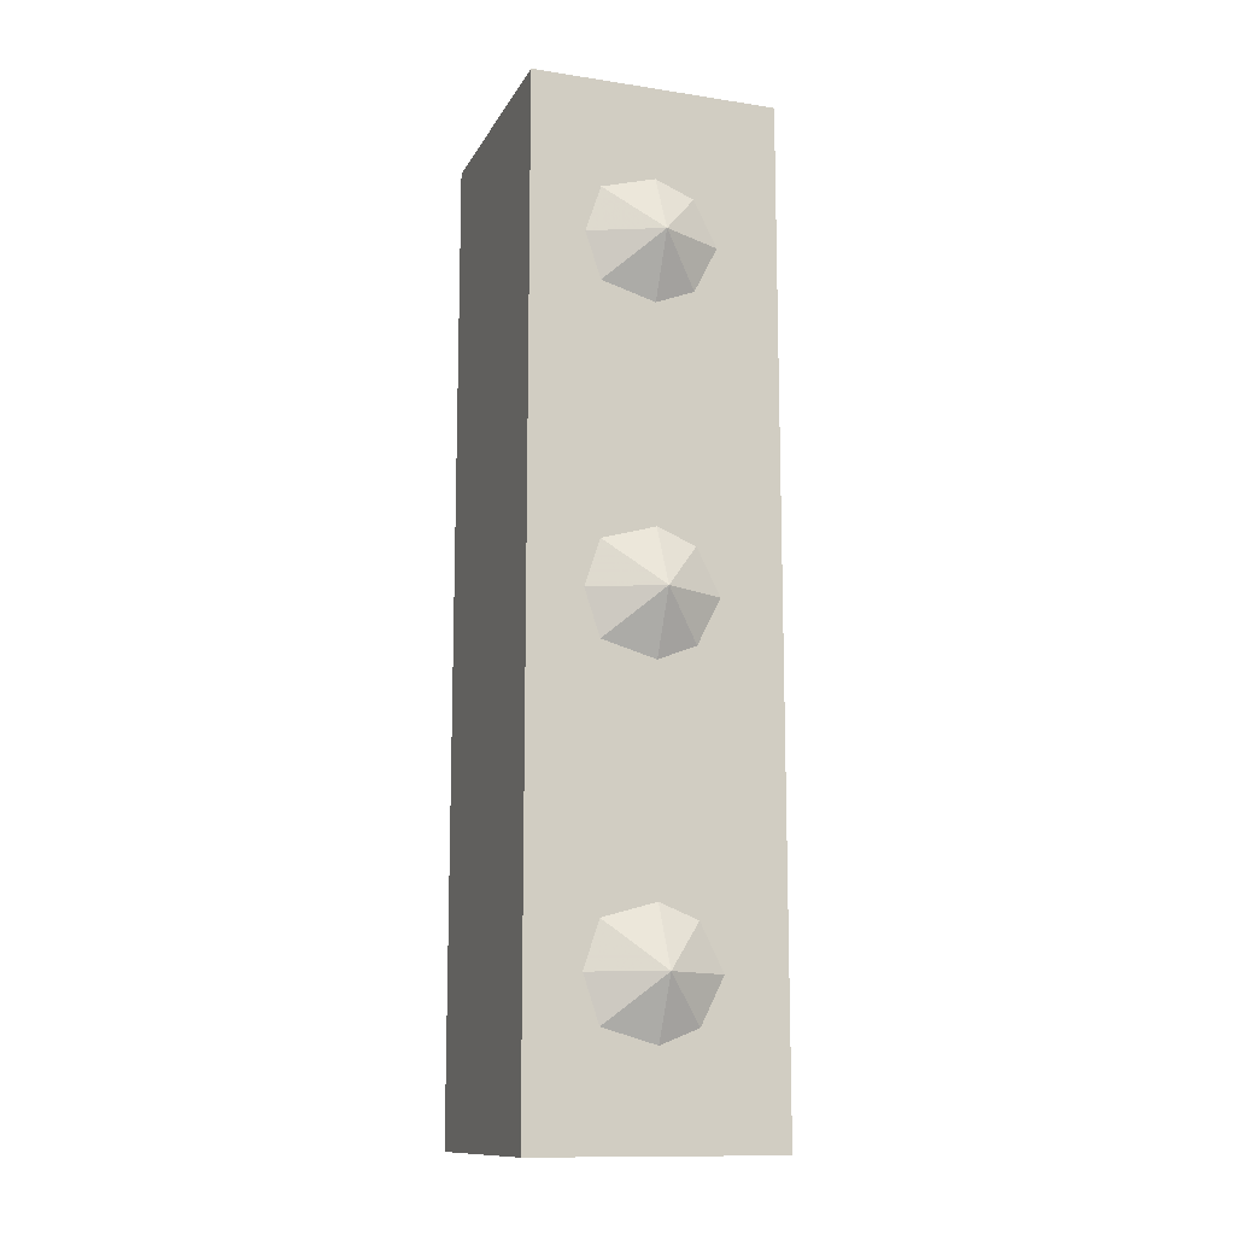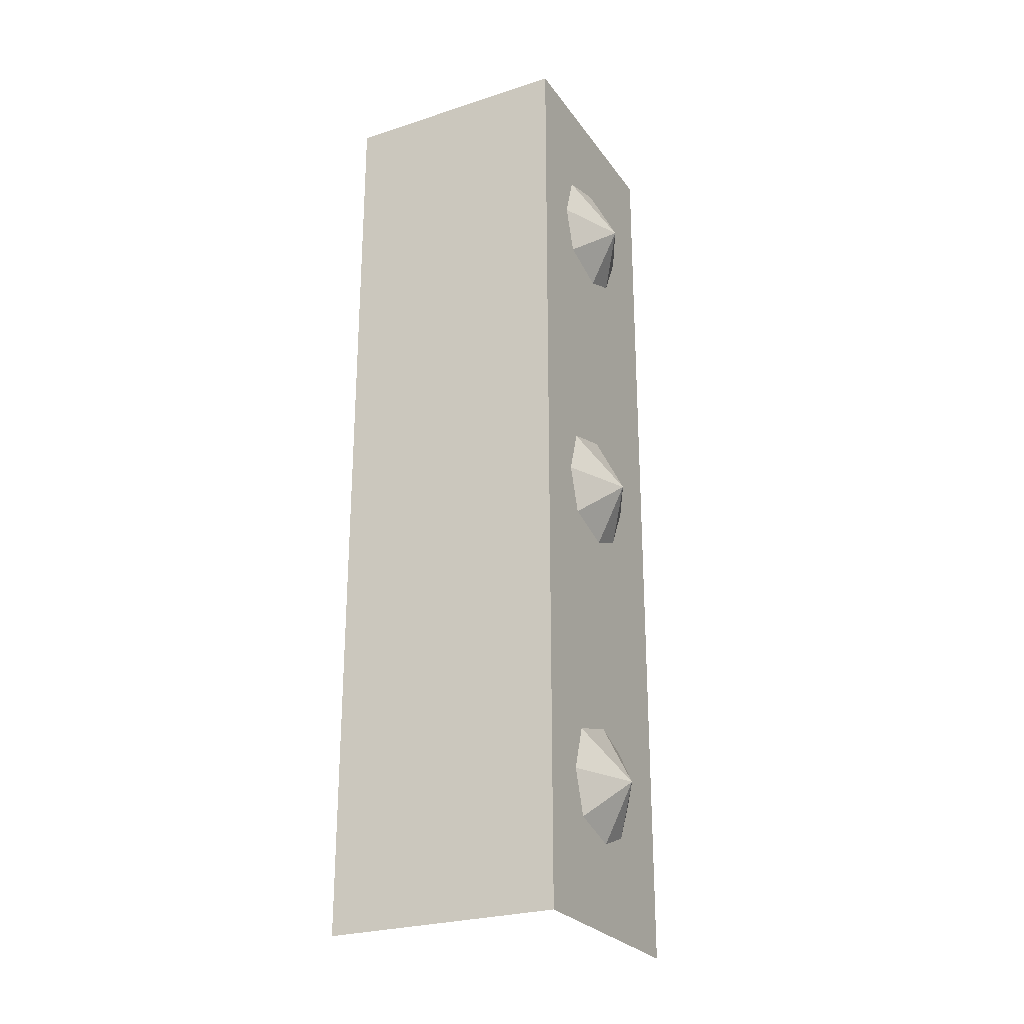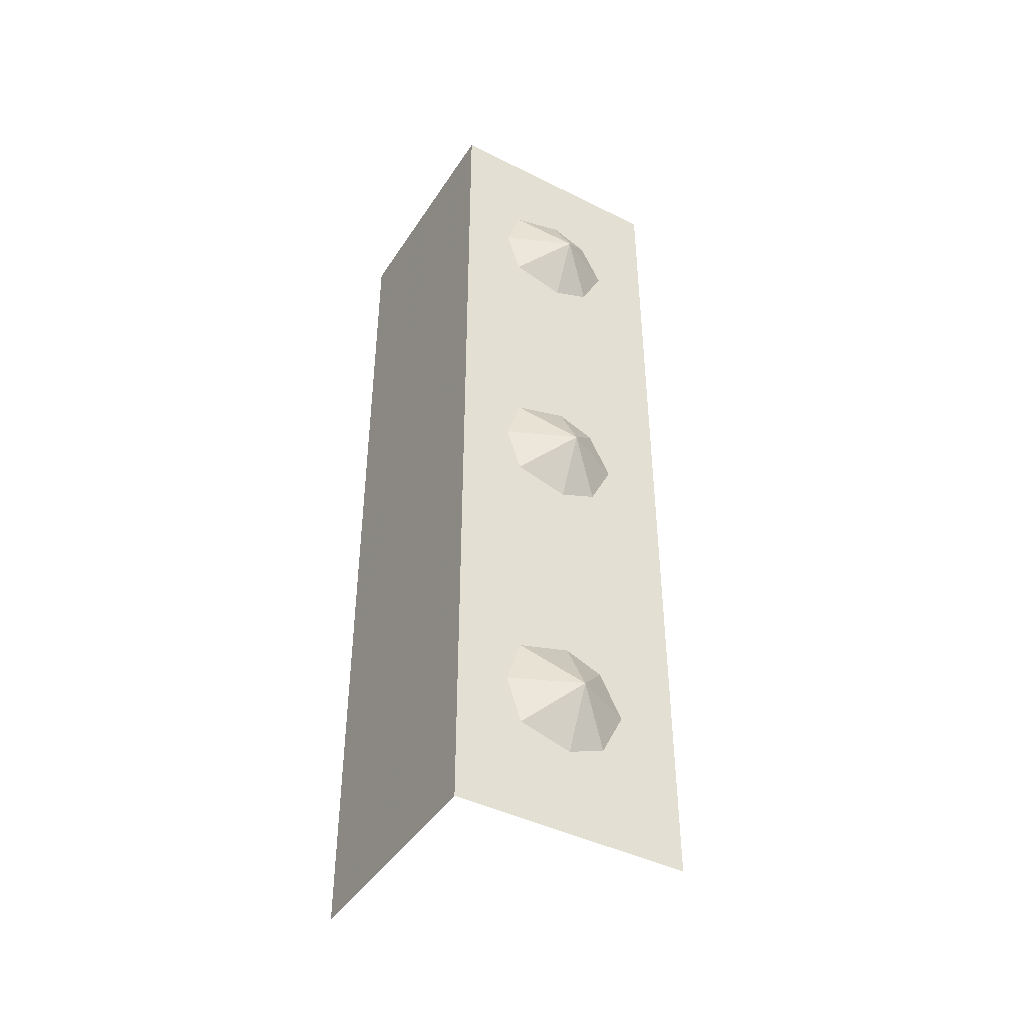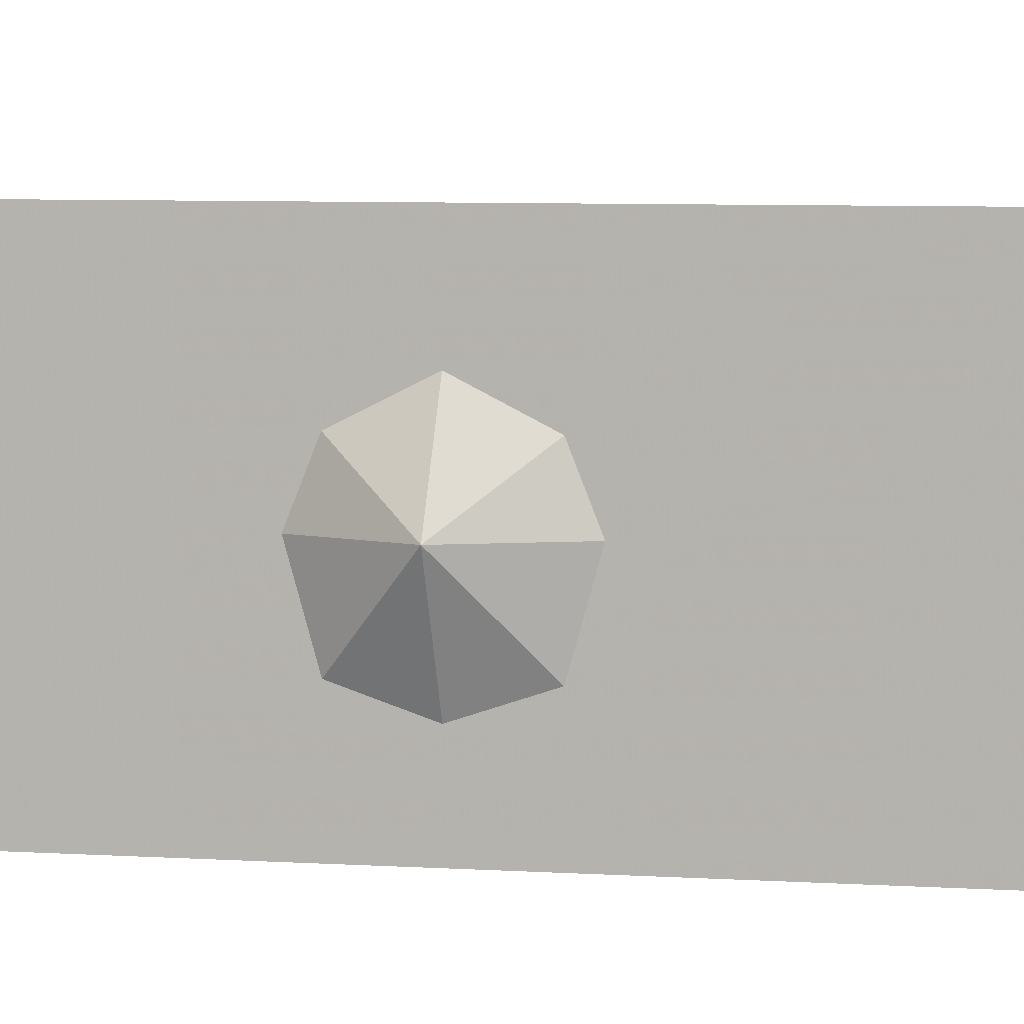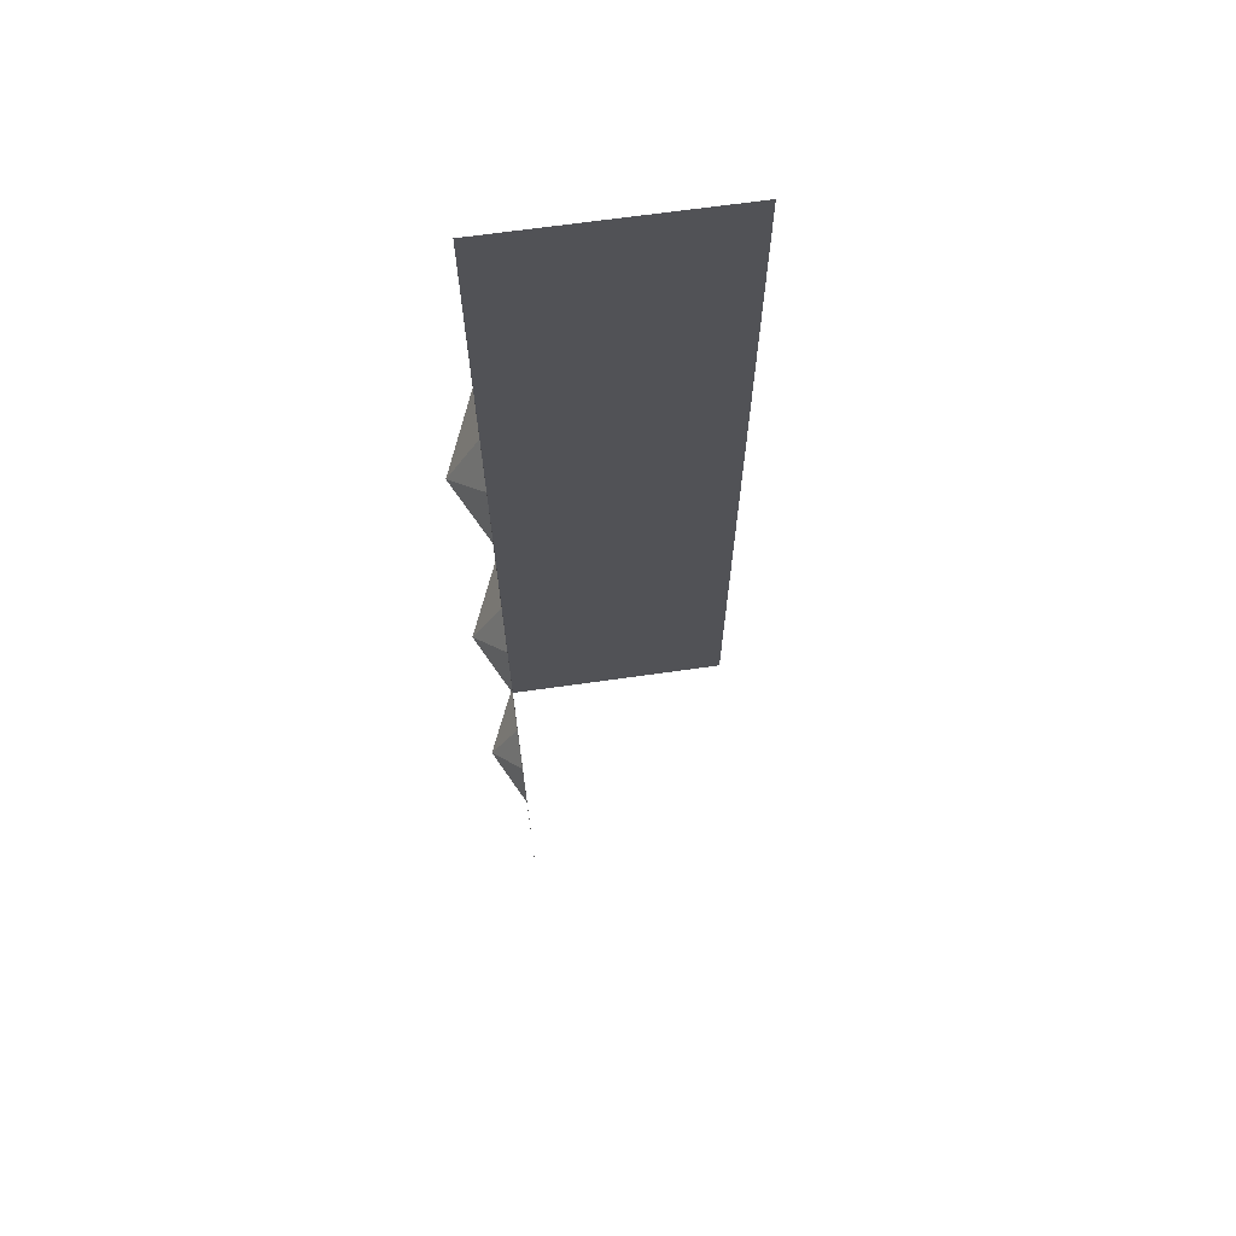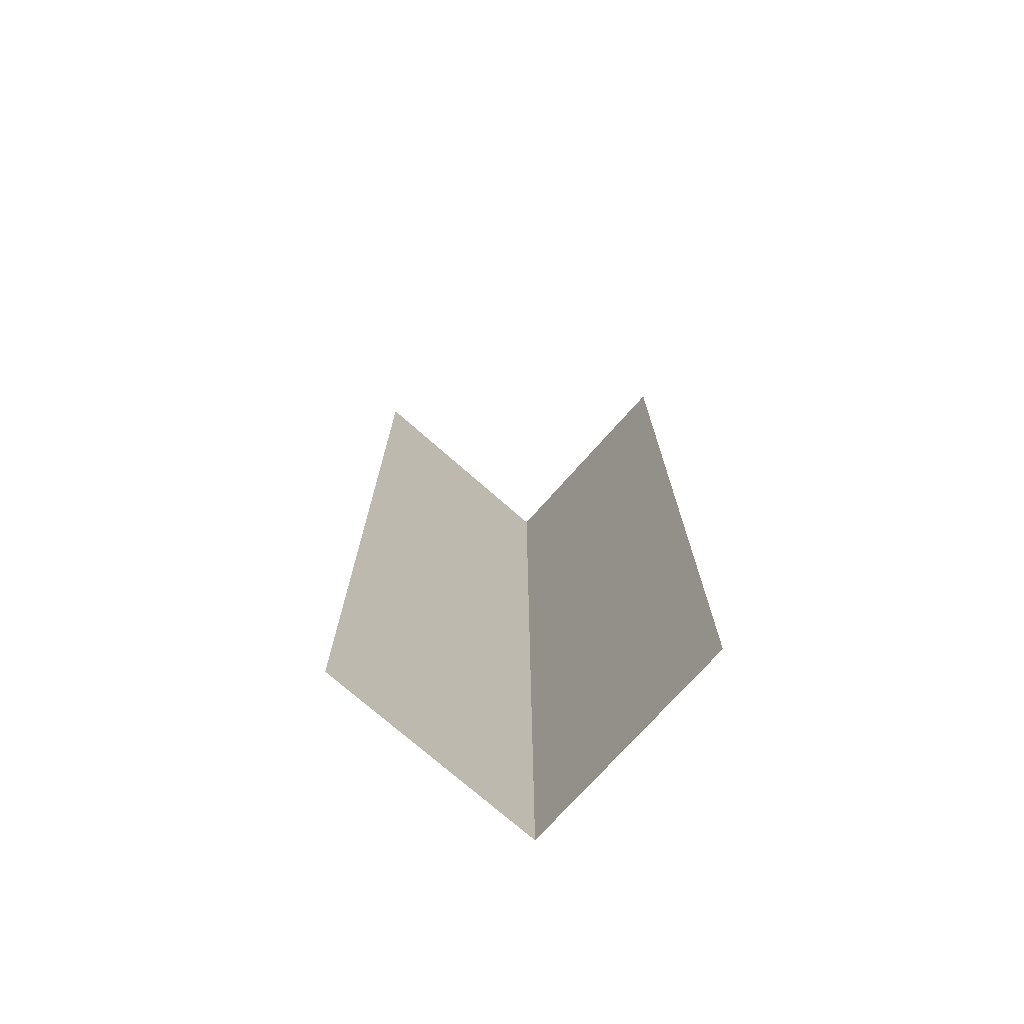
<metadata>
{"format":"obj","ext":"obj","renderer":"f3d","projection":"perspective","resolution":1024,"background":"white","views":[{"elev":-12.8,"azim":70.7,"up":"+Z"},{"elev":-25.9,"azim":27.3,"up":"+Z"},{"elev":-43.3,"azim":59.4,"up":"+Z"},{"elev":5.1,"azim":103.8,"up":"+Y"},{"elev":67.7,"azim":171.9,"up":"+Z"},{"elev":-73.4,"azim":-131.5,"up":"+Z"}]}
</metadata>
<code>
v -0.2188 -0.125 -0.3438
v -0.25 -0.1953 -0.3438
v -0.25 -0.1797 -0.3906
v -0.25 -0.125 -0.4062
v -0.25 -0.08594 -0.3906
v -0.25 -0.0625 -0.3438
v -0.25 -0.08594 -0.2969
v -0.25 -0.125 -0.2812
v -0.25 -0.1797 -0.2969
v -0.2188 -0.125 0
v -0.25 -0.1953 0
v -0.25 -0.1797 -0.04688
v -0.25 -0.125 -0.0625
v -0.25 -0.08594 -0.04688
v -0.25 -0.0625 0
v -0.25 -0.08594 0.04688
v -0.25 -0.125 0.0625
v -0.25 -0.1797 0.04688
v -0.2188 -0.125 0.3438
v -0.25 -0.1953 0.3438
v -0.25 -0.1797 0.2969
v -0.25 -0.125 0.2812
v -0.25 -0.08594 0.2969
v -0.25 -0.0625 0.3438
v -0.25 -0.08594 0.3906
v -0.25 -0.125 0.4062
v -0.25 -0.1797 0.3906
v -0.25 -0.25 0.5
v -0.25 -0.25 -0.5
v -0.25 0 -0.5
v -0.25 0 0.5
v -0.5 -0.25 0.5
v -0.5 -0.25 -0.5
f 1 2 3
f 1 3 4
f 1 4 5
f 1 5 6
f 1 6 7
f 1 7 8
f 1 8 9
f 1 9 2
f 10 11 12
f 10 12 13
f 10 13 14
f 10 14 15
f 10 15 16
f 10 16 17
f 10 17 18
f 10 18 11
f 19 20 21
f 19 21 22
f 19 22 23
f 19 23 24
f 19 24 25
f 19 25 26
f 19 26 27
f 19 27 20
f 28 29 30
f 28 30 31
f 28 32 33
f 28 33 29

</code>
